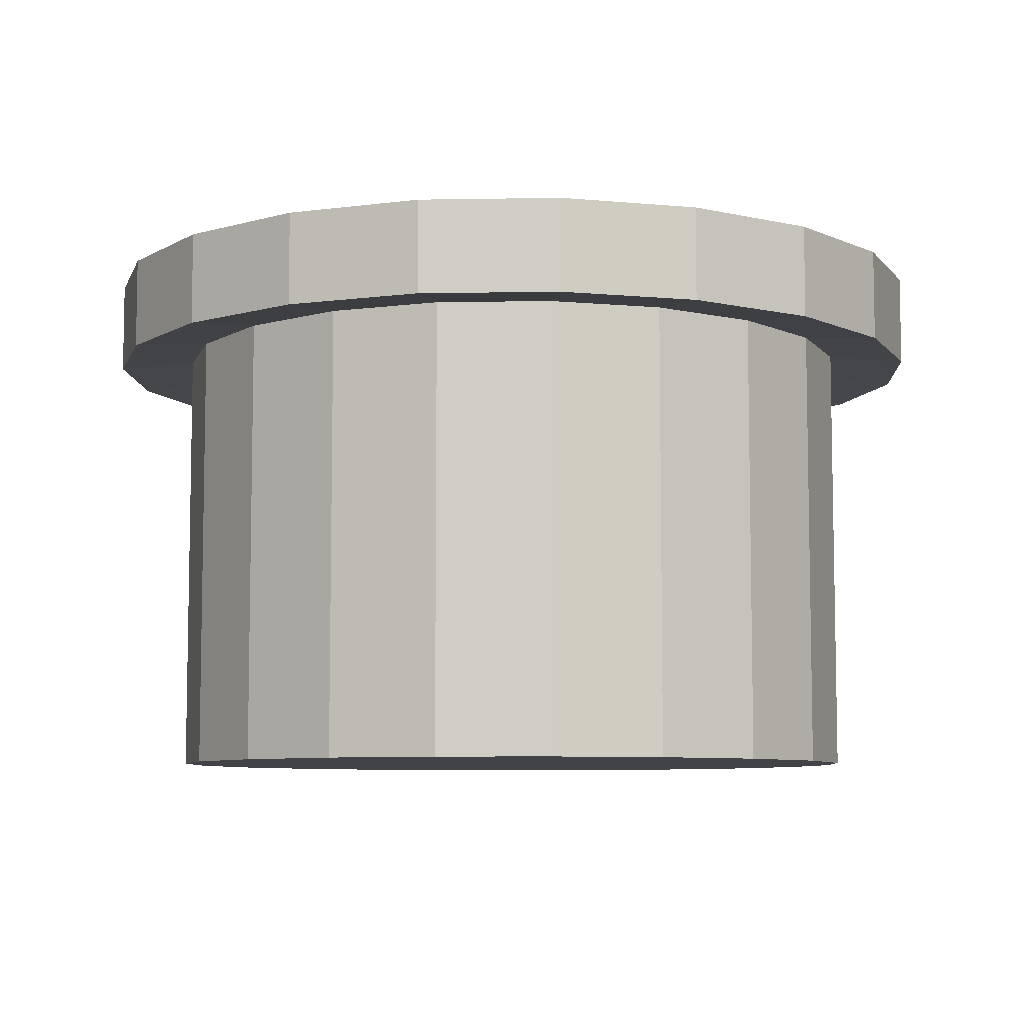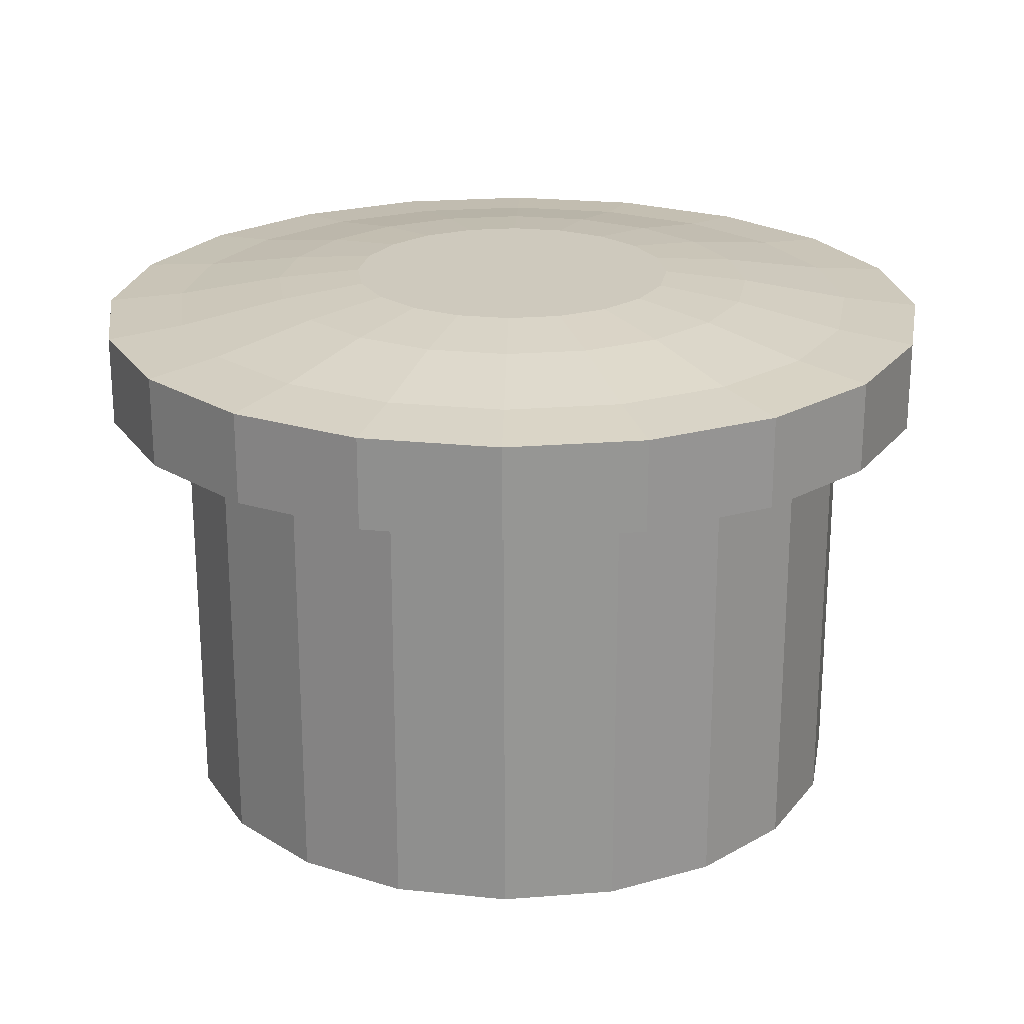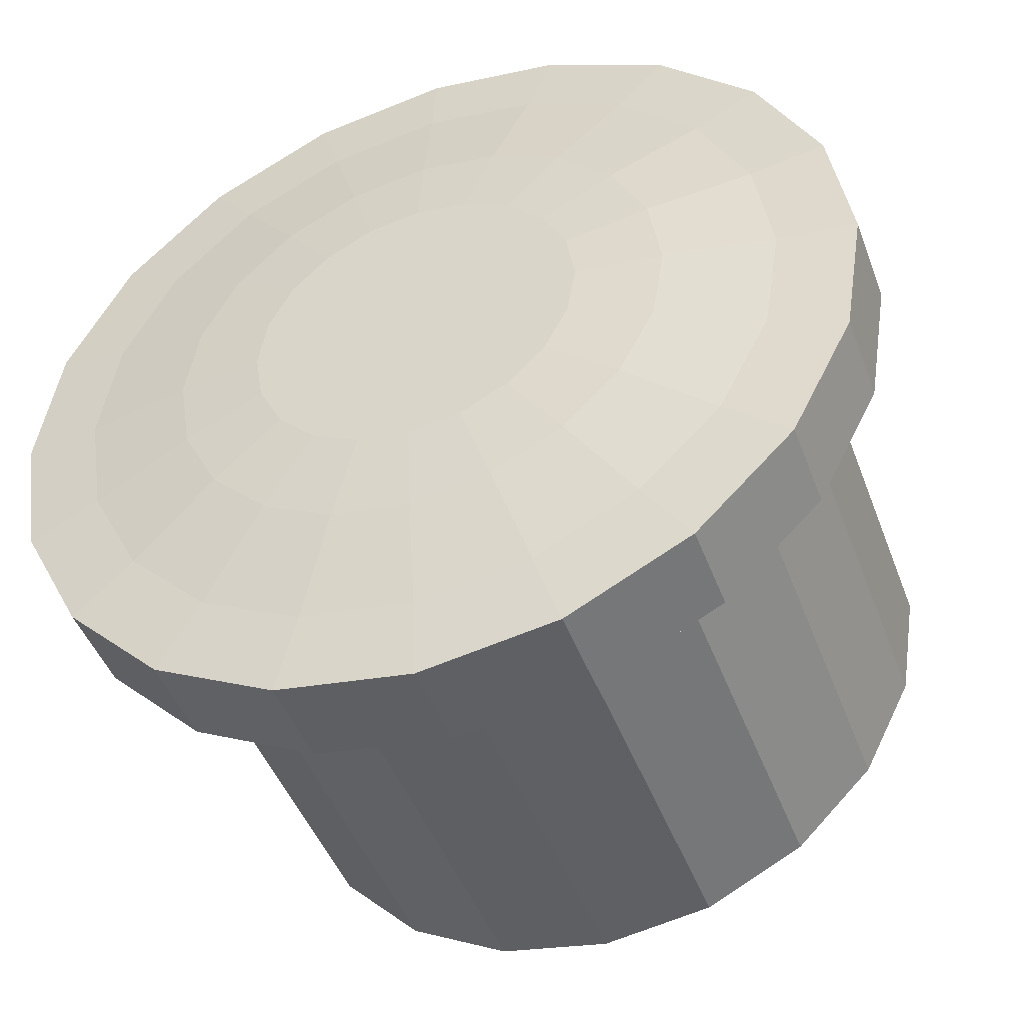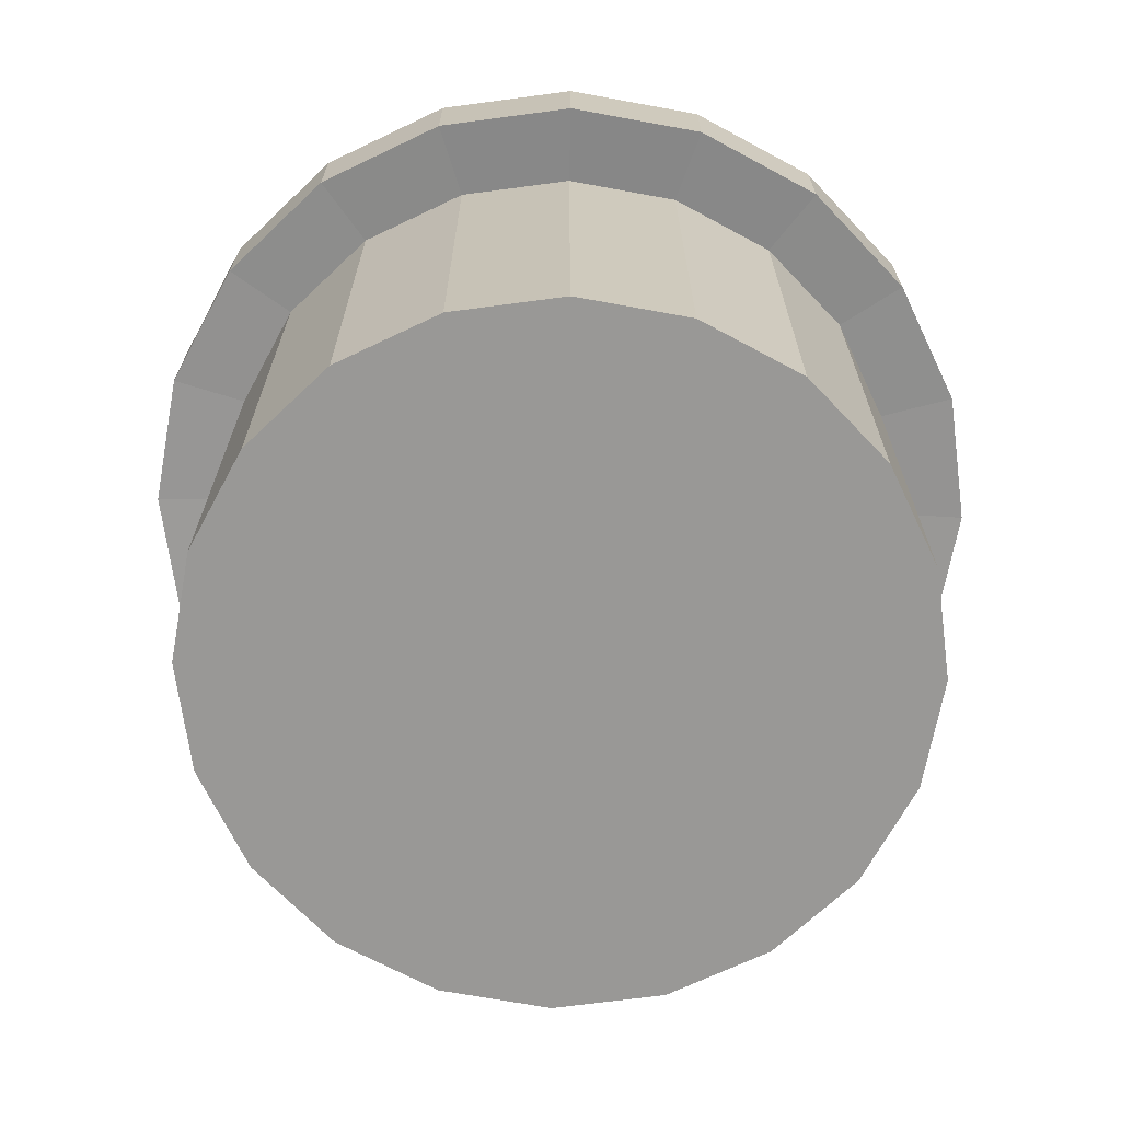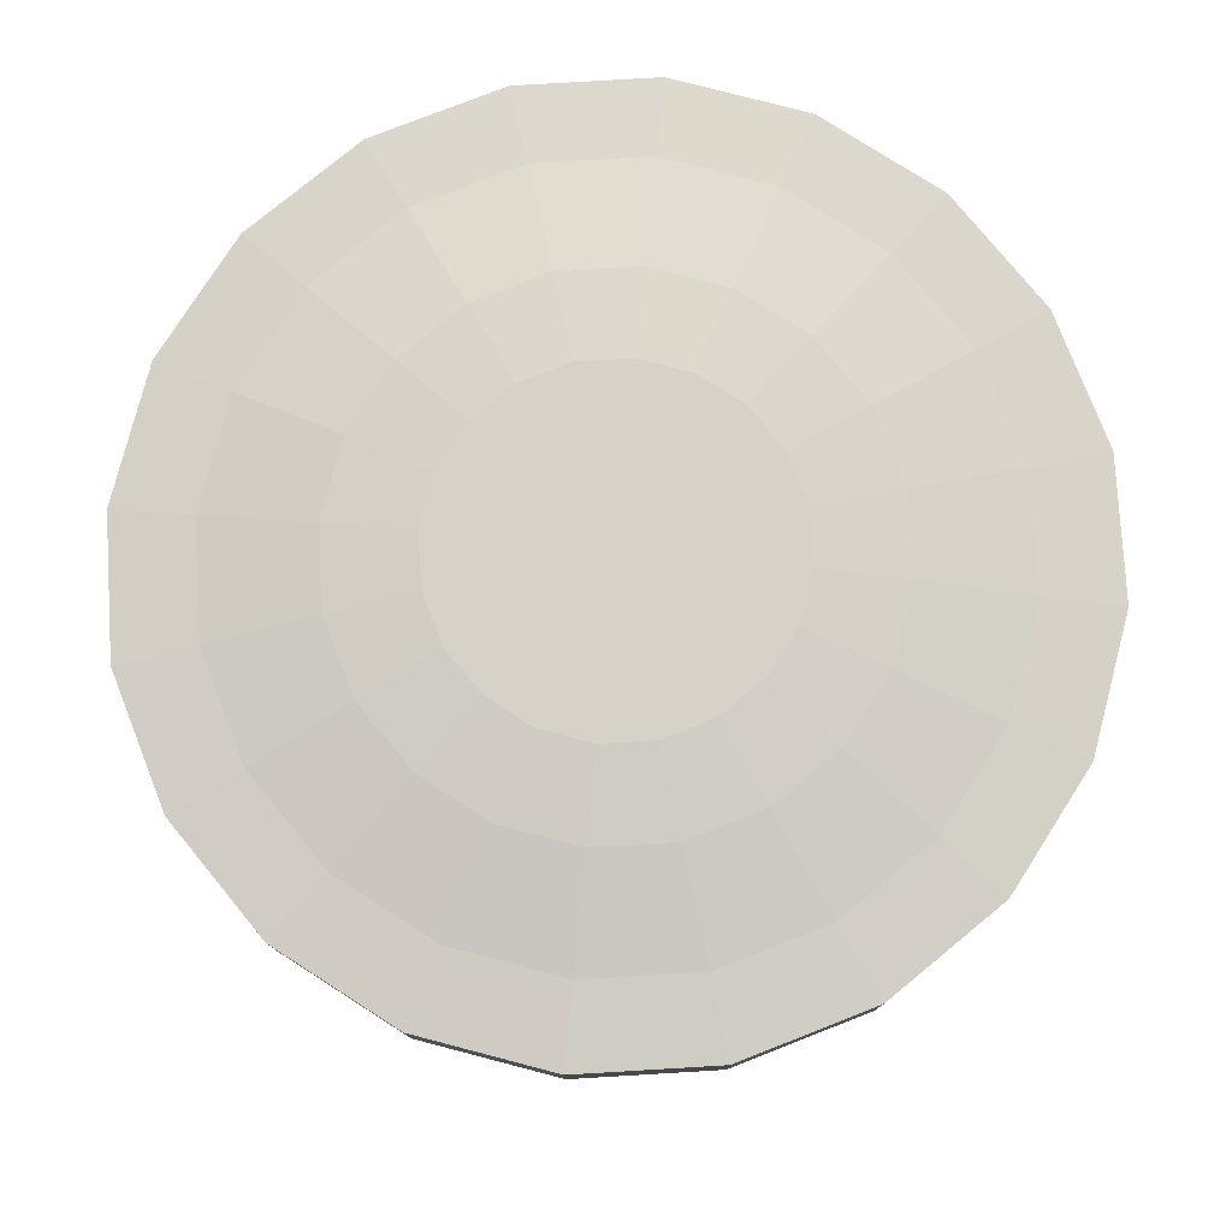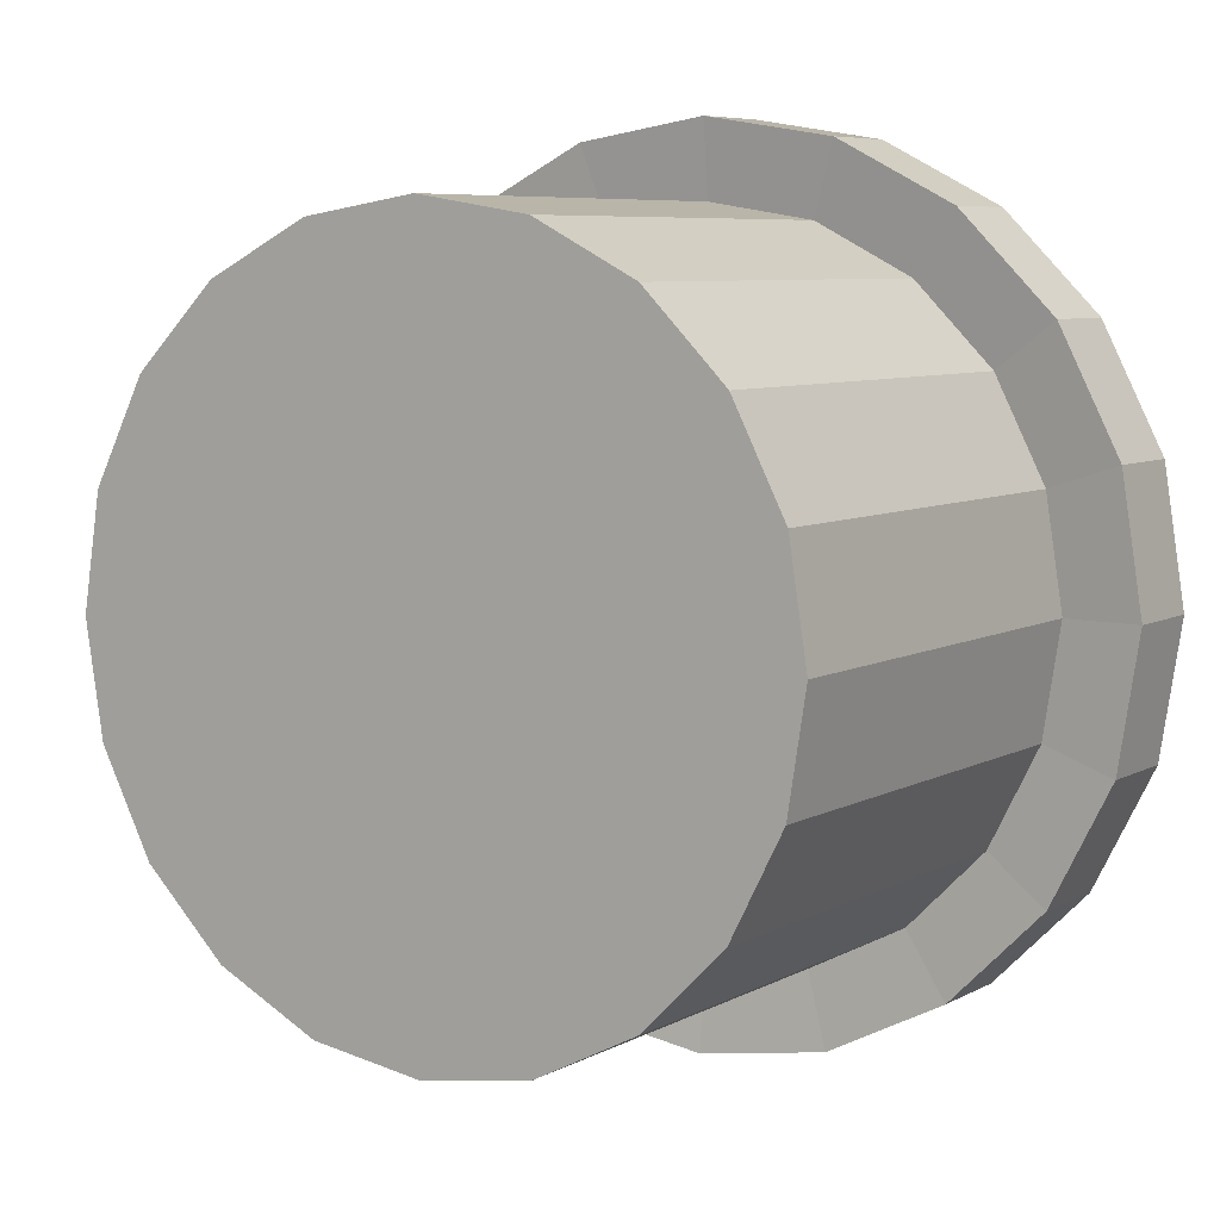
<metadata>
{"format":"obj","ext":"obj","renderer":"f3d","projection":"perspective","resolution":1024,"background":"white","views":[{"elev":-7.4,"azim":83.9,"up":"+Y"},{"elev":22.7,"azim":-124.8,"up":"+Y"},{"elev":-45.7,"azim":-160.1,"up":"+Z"},{"elev":-68.6,"azim":178.6,"up":"+Y"},{"elev":78.4,"azim":149.6,"up":"+Y"},{"elev":6.8,"azim":33.2,"up":"+Z"}]}
</metadata>
<code>
o Cylinder.001
v -0.7493 1.337 0.7818
v -0.8039 1.319 0.9498
v -0.4953 1.319 0.9986
v -0.2413 1.127 -0.7818
v -0.4953 1.127 -0.822
v -0.4953 1.109 -0.9986
v -0.01212 1.337 -0.6651
v 0.09168 1.319 -0.8079
v -0.1867 1.319 -0.9498
v -1.277 1.127 0.254
v -1.445 1.109 0.3086
v -1.494 1.109 -1e-06
v -0.01212 1.127 -0.6651
v -0.1867 1.109 -0.9498
v -1.277 1.337 0.254
v -1.317 1.337 -1e-06
v -1.494 1.319 -1e-06
v 0.2865 1.337 0.254
v 0.4545 1.319 0.3086
v 0.5033 1.319 0
v -1.317 1.127 -1e-06
v -1.445 1.109 -0.3086
v 0.1697 1.127 -0.4832
v 0.09168 1.109 -0.8079
v -1.277 1.127 -0.254
v -1.303 1.109 -0.587
v -0.9785 1.337 -0.6651
v -0.7493 1.337 -0.7818
v -0.8039 1.319 -0.9498
v -0.2413 1.337 0.7818
v -0.4953 1.337 0.822
v 0.3126 1.109 -0.587
v 0.4545 1.109 -0.3086
v -1.16 1.127 -0.4832
v -1.082 1.109 -0.8079
v 0.3267 1.127 0
v 0.2865 1.127 -0.254
v -0.2413 1.337 -0.7818
v -0.4953 1.319 -0.9986
v -1.16 1.337 0.4832
v -1.445 1.319 0.3086
v -0.7493 1.127 -0.7818
v -0.8039 1.109 -0.9498
v -0.3172 1.38 0.5481
v -0.4953 1.38 0.5763
v 0.3267 1.337 0
v 0.4545 1.319 -0.3086
v 0.2865 1.127 0.254
v 0.5033 1.109 0
v 0.1697 0.1079 0.4832
v -1.317 0.1079 -1e-06
v -0.7493 0.1079 -0.7818
v -0.9785 1.127 -0.6651
v -0.4953 0.1079 -0.822
v -0.9785 0.1079 -0.6651
v -1.16 0.1079 -0.4832
v -1.277 0.1079 -0.254
v -1.16 1.127 0.4832
v -1.277 0.1079 0.254
v -0.9785 1.127 0.6651
v -1.16 0.1079 0.4832
v -0.7493 1.127 0.7818
v -0.9785 0.1079 0.6651
v -0.4953 1.127 0.822
v -0.7493 0.1079 0.7818
v -0.2413 1.127 0.7818
v -0.4953 0.1079 0.822
v -0.01212 1.127 0.6651
v -0.2413 0.1079 0.7818
v 0.1697 1.127 0.4832
v -0.01212 0.1079 0.6651
v 0.2865 0.1079 0.254
v 0.3267 0.1079 -0
v 0.2865 0.1079 -0.254
v 0.1697 0.1079 -0.4832
v -0.01212 0.1079 -0.6651
v -0.2413 0.1079 -0.7818
v 0.3126 1.319 -0.587
v 0.4545 1.109 0.3086
v 0.3126 1.319 0.587
v 0.3126 1.109 0.587
v 0.09168 1.319 0.8079
v 0.09168 1.109 0.8079
v -0.1867 1.319 0.9498
v -0.1867 1.109 0.9498
v -0.4953 1.109 0.9986
v -0.8039 1.109 0.9498
v -1.082 1.319 0.8079
v -1.082 1.109 0.8079
v -1.303 1.319 0.587
v -1.303 1.109 0.587
v -1.445 1.319 -0.3086
v -1.303 1.319 -0.587
v -1.082 1.319 -0.8079
v -0.4953 1.337 -0.822
v 0.1697 1.337 0.4832
v -1.277 1.337 -0.254
v 0.1697 1.337 -0.4832
v -0.9785 1.337 0.6651
v -0.01212 1.337 0.6651
v -1.16 1.337 -0.4832
v 0.2865 1.337 -0.254
v -0.834 1.38 0.4662
v -0.7193 1.402 0.3083
v -0.8036 1.402 0.224
v -1.043 1.38 0.1781
v -0.6734 1.38 -0.5481
v -0.1566 1.38 -0.4662
v -0.02906 1.38 -0.3387
v -0.02906 1.38 0.3387
v -0.1566 1.38 0.4662
v -0.4953 1.38 -0.5763
v -0.3172 1.38 -0.5481
v -0.9615 1.38 -0.3387
v 0.081 1.38 0
v 0.0528 1.38 0.1781
v -0.6734 1.38 0.5481
v -1.072 1.38 -1e-06
v 0.0528 1.38 -0.1781
v -0.9615 1.38 0.3387
v -0.834 1.38 -0.4662
v -1.043 1.38 -0.1781
v -0.4953 1.402 0.3811
v -0.1329 1.402 0.1178
v -0.2713 1.402 -0.3083
v -0.1142 1.402 0
v -0.187 1.402 0.224
v -0.8577 1.402 0.1178
v -0.2713 1.402 0.3083
v -0.4953 1.402 -0.3811
v -0.8764 1.402 -1e-06
v -0.3775 1.402 0.3624
v -0.3775 1.402 -0.3624
v -0.8577 1.402 -0.1178
v -0.8036 1.402 -0.224
v -0.187 1.402 -0.224
v -0.6131 1.402 0.3624
v -0.1329 1.402 -0.1178
v -0.7193 1.402 -0.3083
v -0.6131 1.402 -0.3624
f 1 2 3
f 4 5 6
f 7 8 9
f 10 11 12
f 13 4 14
f 15 16 17
f 18 19 20
f 21 12 22
f 23 13 24
f 25 22 26
f 27 28 29
f 30 31 3
f 23 32 33
f 34 26 35
f 36 37 33
f 38 9 39
f 40 15 41
f 42 43 6
f 30 44 45
f 46 20 47
f 48 36 49
f 50 51 52
f 53 42 52
f 42 5 54
f 34 53 55
f 25 34 56
f 21 25 57
f 10 21 51
f 58 10 59
f 60 58 61
f 62 60 63
f 64 62 65
f 66 64 67
f 68 66 69
f 70 68 71
f 48 70 50
f 36 48 72
f 37 36 73
f 23 37 74
f 13 23 75
f 4 13 76
f 5 4 77
f 39 9 14
f 9 8 24
f 8 78 32
f 78 47 33
f 47 20 49
f 20 19 79
f 19 80 81
f 80 82 83
f 82 84 85
f 84 3 86
f 3 2 87
f 2 88 89
f 88 90 91
f 90 41 11
f 41 17 12
f 17 92 22
f 92 93 26
f 93 94 35
f 29 39 6
f 94 29 43
f 28 95 39
f 58 91 11
f 60 89 91
f 96 80 19
f 16 97 92
f 62 87 89
f 98 78 8
f 1 99 88
f 62 64 86
f 66 85 86
f 100 82 80
f 97 101 93
f 66 68 83
f 98 102 47
f 99 40 90
f 68 70 81
f 70 48 79
f 30 84 82
f 101 27 94
f 53 35 43
f 103 104 105
f 16 15 106
f 95 28 107
f 7 108 109
f 96 110 111
f 95 112 113
f 40 99 103
f 27 101 114
f 46 115 116
f 31 45 117
f 97 16 118
f 98 109 119
f 100 111 44
f 15 40 120
f 28 27 121
f 38 113 108
f 18 116 110
f 99 1 117
f 101 97 122
f 102 119 115
f 123 124 125
f 115 126 124
f 106 120 105
f 116 124 127
f 118 106 128
f 110 127 129
f 113 112 130
f 122 118 131
f 111 129 132
f 113 133 125
f 122 134 135
f 44 132 123
f 108 125 136
f 121 114 135
f 45 123 137
f 109 136 138
f 107 121 139
f 117 137 104
f 119 138 126
f 112 107 140
f 31 1 3
f 14 4 6
f 38 7 9
f 21 10 12
f 24 13 14
f 41 15 17
f 46 18 20
f 25 21 22
f 32 23 24
f 34 25 26
f 94 27 29
f 84 30 3
f 37 23 33
f 53 34 35
f 49 36 33
f 95 38 39
f 90 40 41
f 5 42 6
f 31 30 45
f 102 46 47
f 79 48 49
f 52 54 77
f 77 76 52
f 75 74 50
f 73 72 50
f 50 71 69
f 69 67 65
f 65 63 61
f 61 59 51
f 51 57 56
f 56 55 52
f 52 76 75
f 74 73 50
f 50 69 65
f 65 61 51
f 51 56 52
f 52 75 50
f 50 65 51
f 55 53 52
f 52 42 54
f 56 34 55
f 57 25 56
f 51 21 57
f 59 10 51
f 61 58 59
f 63 60 61
f 65 62 63
f 67 64 65
f 69 66 67
f 71 68 69
f 50 70 71
f 72 48 50
f 73 36 72
f 74 37 73
f 75 23 74
f 76 13 75
f 77 4 76
f 54 5 77
f 6 39 14
f 14 9 24
f 24 8 32
f 32 78 33
f 33 47 49
f 49 20 79
f 79 19 81
f 81 80 83
f 83 82 85
f 85 84 86
f 86 3 87
f 87 2 89
f 89 88 91
f 91 90 11
f 11 41 12
f 12 17 22
f 22 92 26
f 26 93 35
f 43 29 6
f 35 94 43
f 29 28 39
f 10 58 11
f 58 60 91
f 18 96 19
f 17 16 92
f 60 62 89
f 7 98 8
f 2 1 88
f 87 62 86
f 64 66 86
f 96 100 80
f 92 97 93
f 85 66 83
f 78 98 47
f 88 99 90
f 83 68 81
f 81 70 79
f 100 30 82
f 93 101 94
f 42 53 43
f 120 103 105
f 118 16 106
f 112 95 107
f 98 7 109
f 100 96 111
f 38 95 113
f 120 40 103
f 121 27 114
f 18 46 116
f 1 31 117
f 122 97 118
f 102 98 119
f 30 100 44
f 106 15 120
f 107 28 121
f 7 38 108
f 96 18 110
f 103 99 117
f 114 101 122
f 46 102 115
f 125 133 130
f 130 140 139
f 139 135 134
f 134 131 139
f 128 105 104
f 104 137 128
f 123 132 124
f 129 127 124
f 124 126 138
f 138 136 125
f 125 130 128
f 139 131 128
f 128 137 123
f 132 129 124
f 124 138 125
f 130 139 128
f 128 123 125
f 116 115 124
f 128 106 105
f 110 116 127
f 131 118 128
f 111 110 129
f 133 113 130
f 134 122 131
f 44 111 132
f 108 113 125
f 114 122 135
f 45 44 123
f 109 108 136
f 139 121 135
f 117 45 137
f 119 109 138
f 140 107 139
f 103 117 104
f 115 119 126
f 130 112 140

</code>
